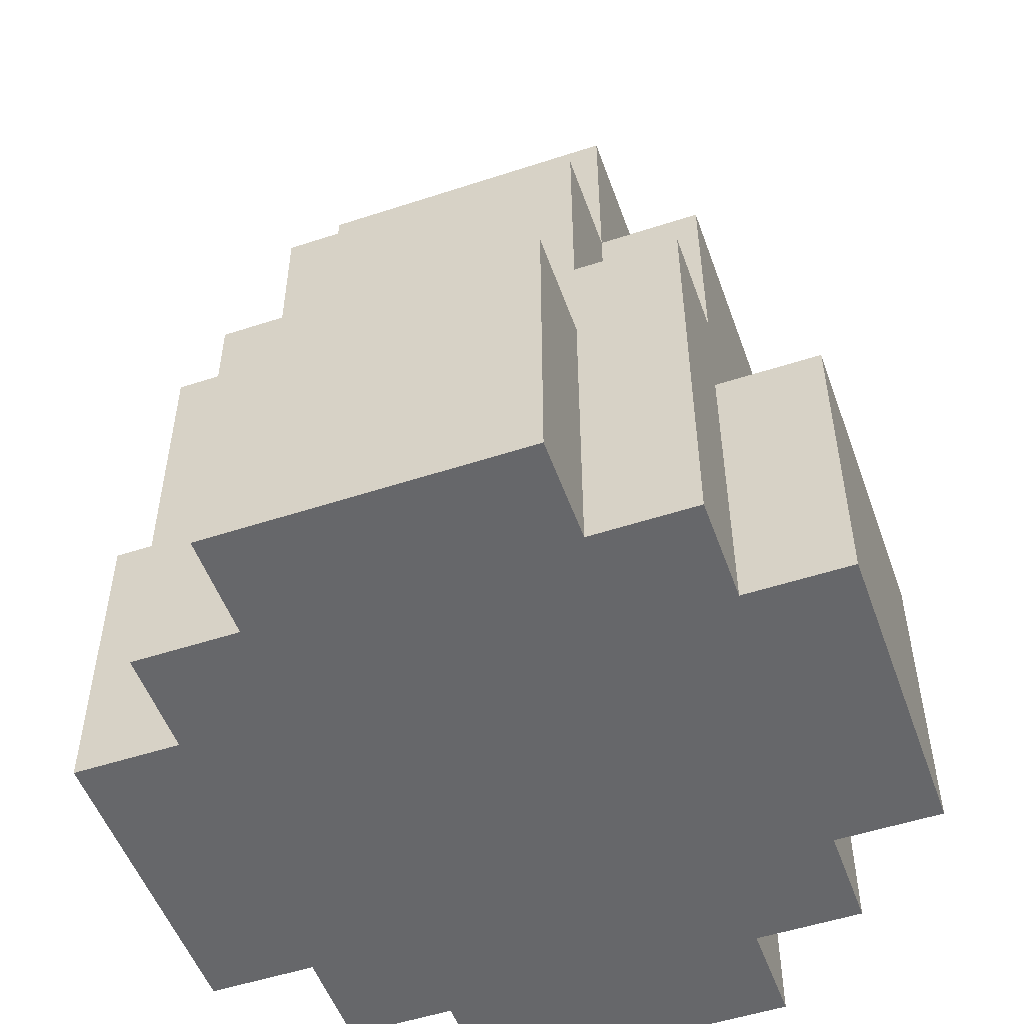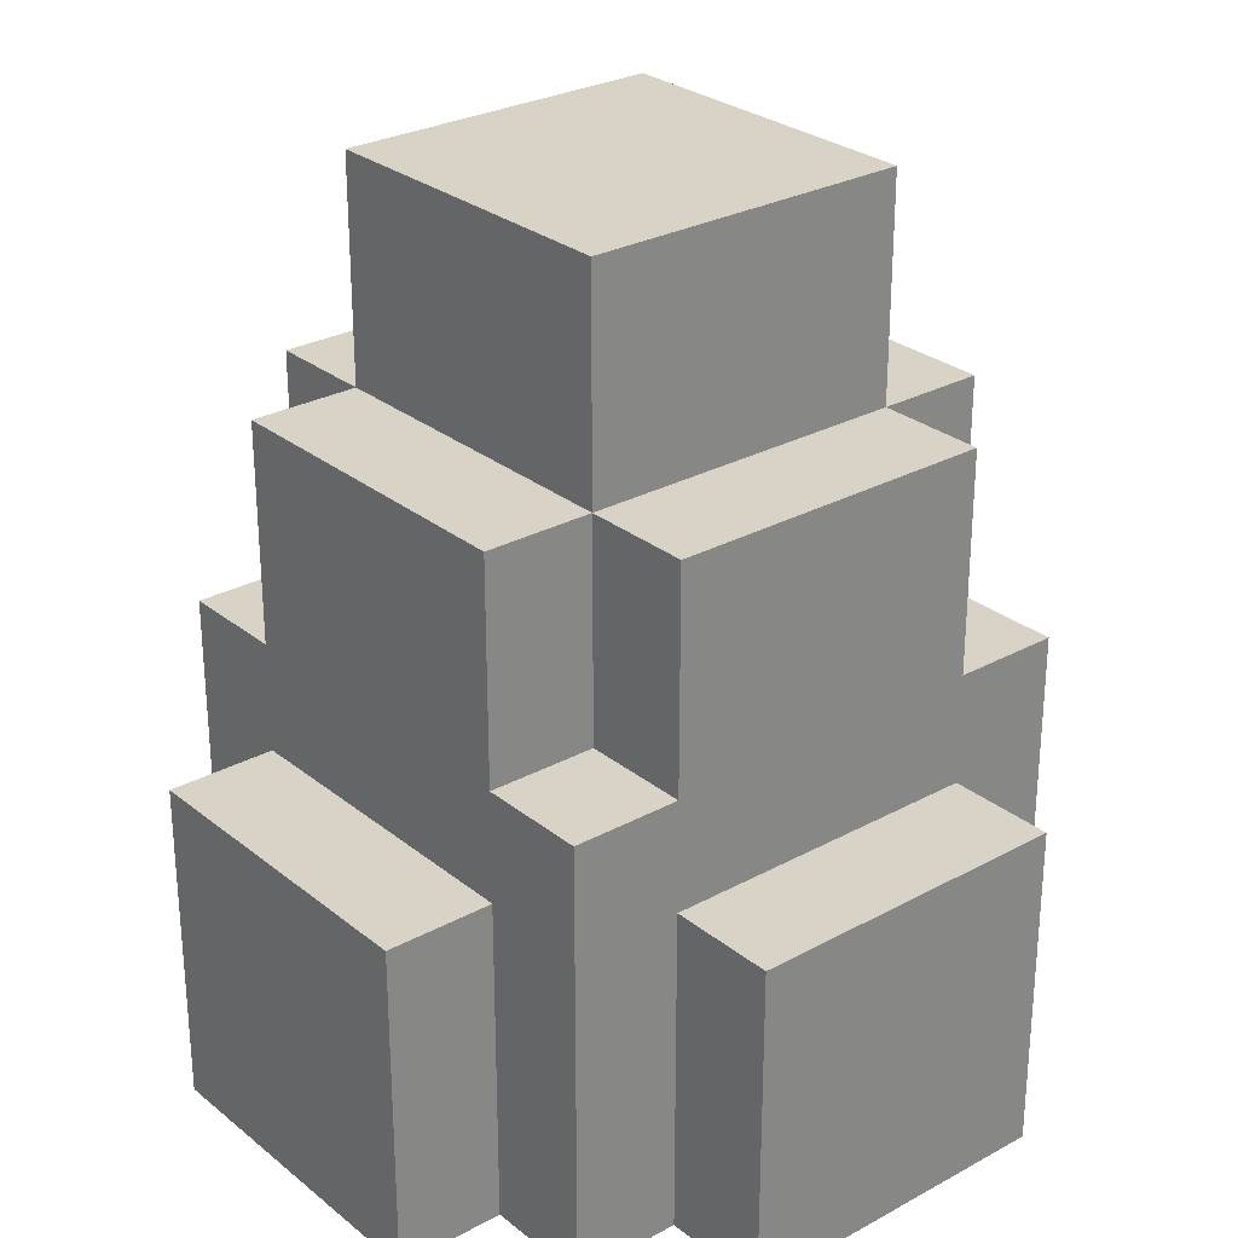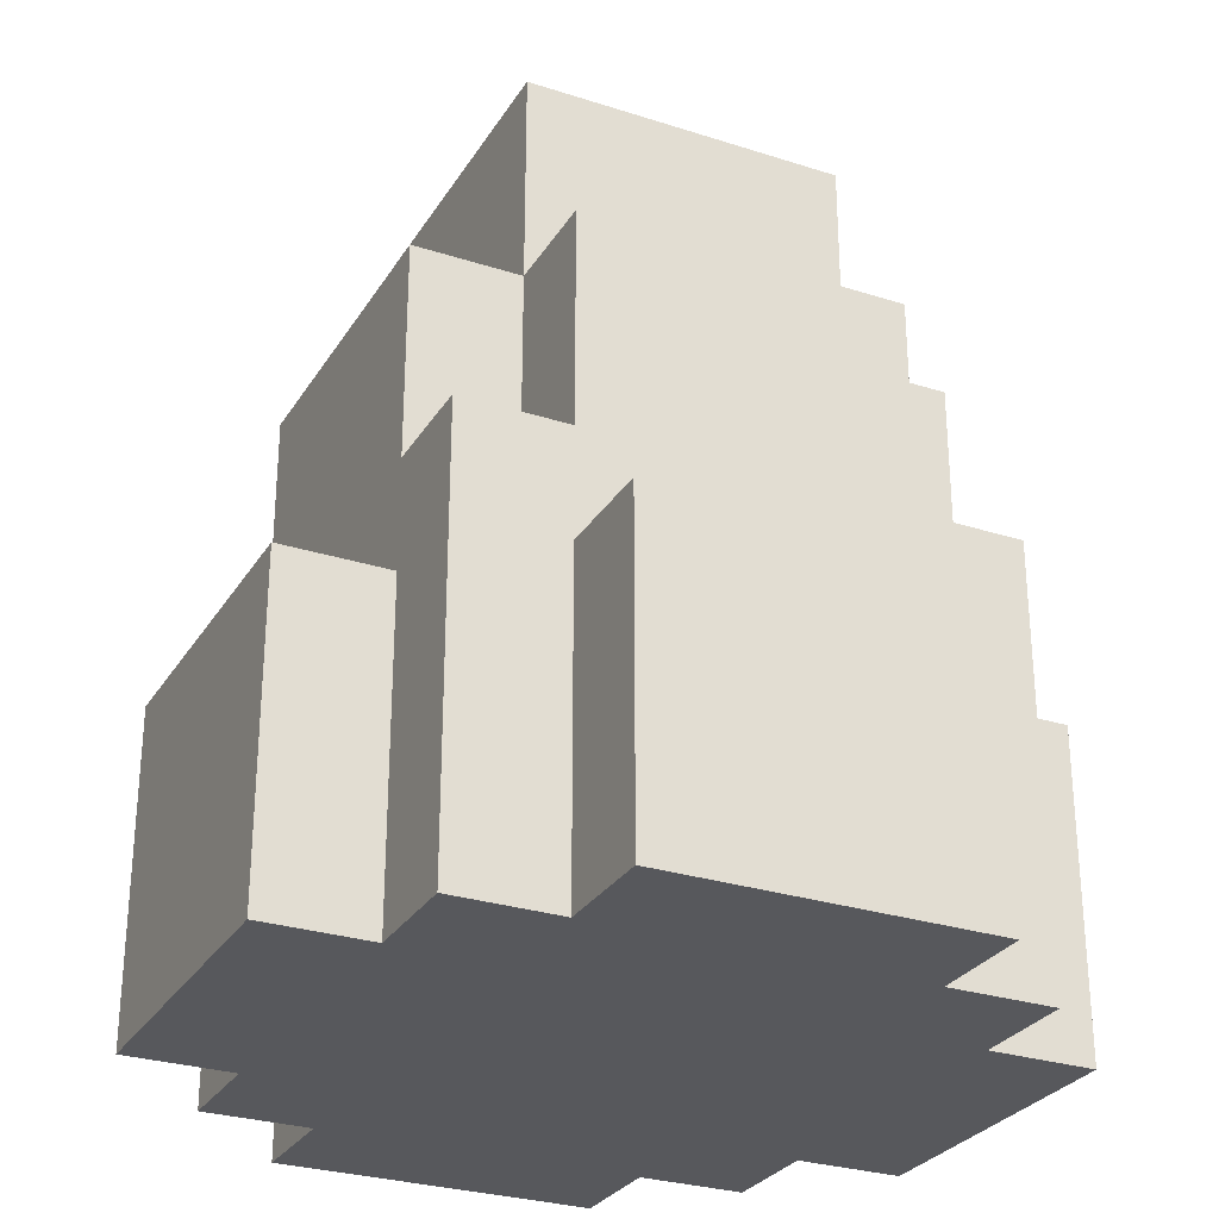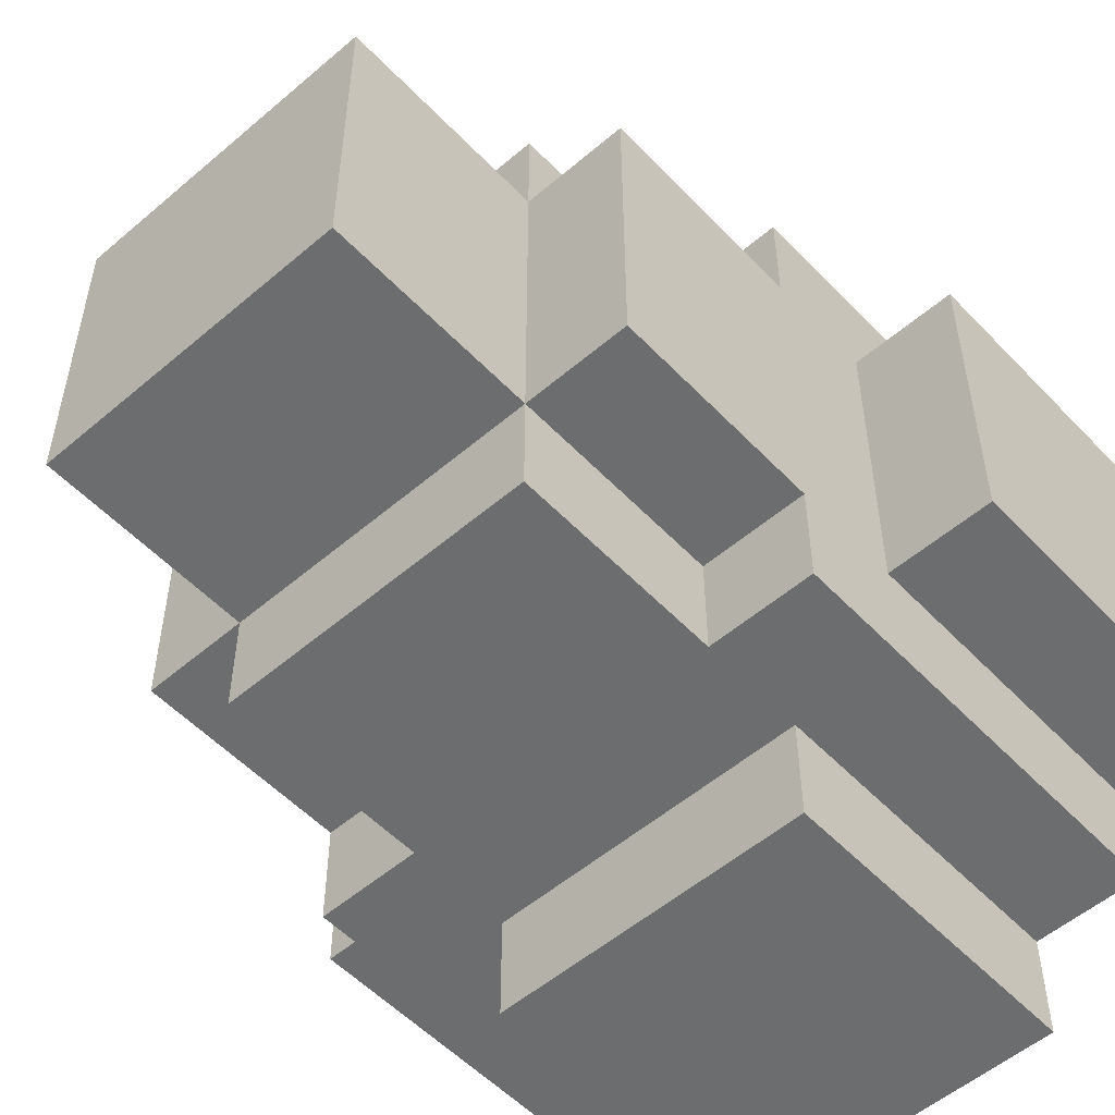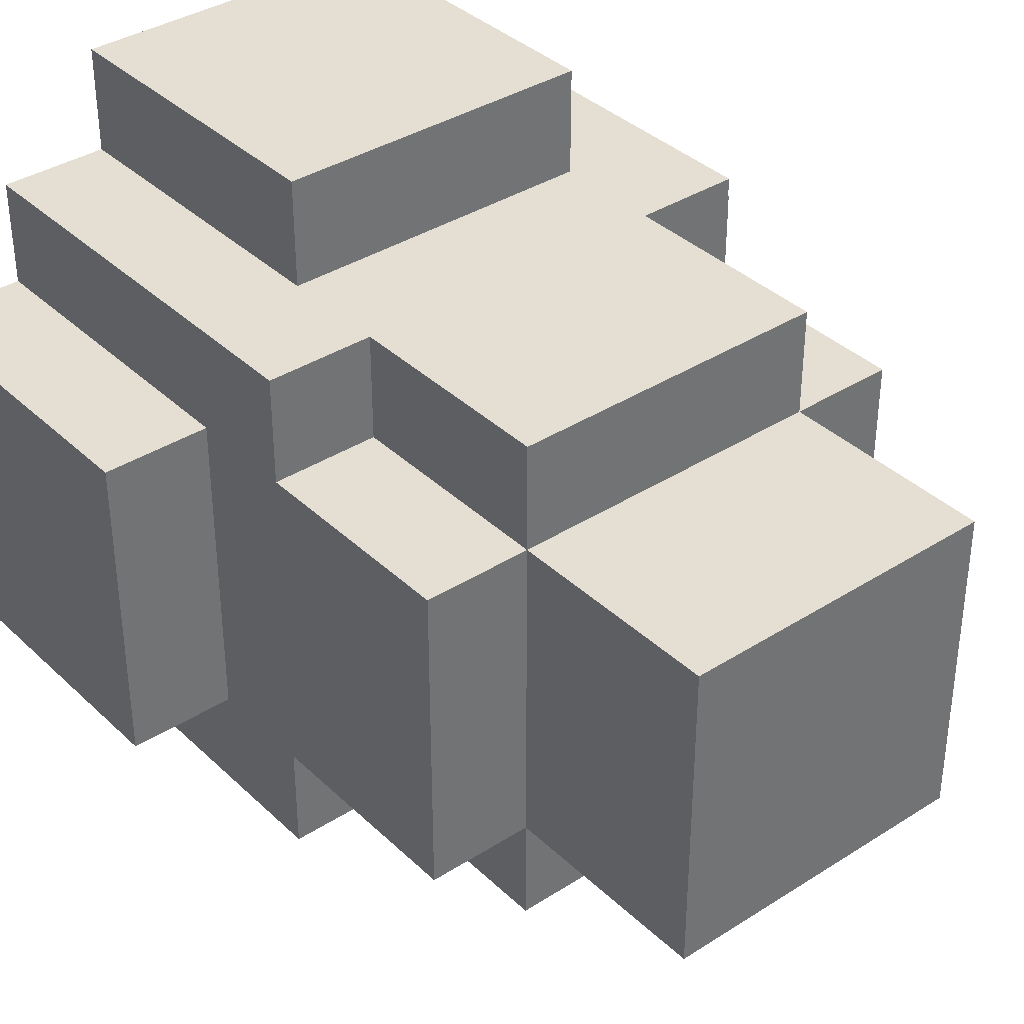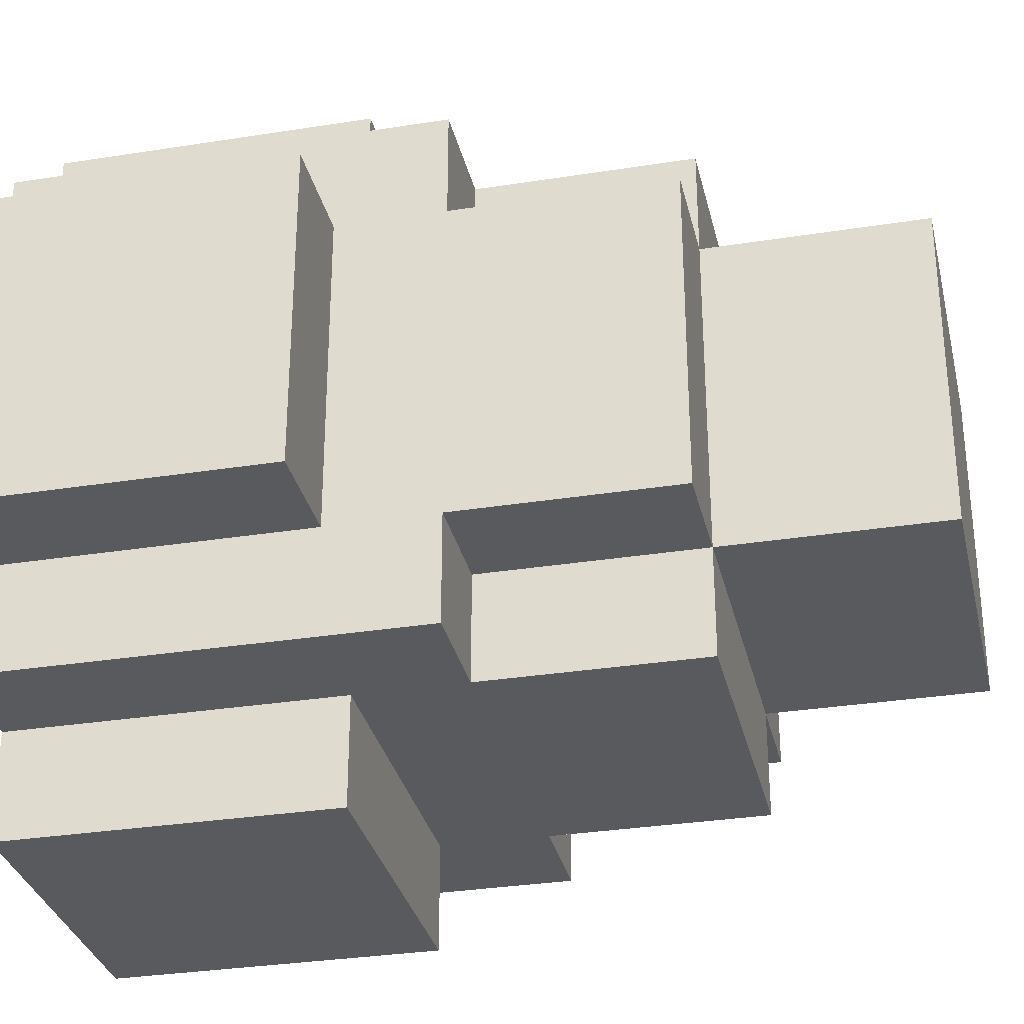
<metadata>
{"format":"obj","ext":"obj","renderer":"f3d","projection":"perspective","resolution":1024,"background":"white","views":[{"elev":-52.1,"azim":-160.5,"up":"+Y"},{"elev":27.9,"azim":-129.7,"up":"+Y"},{"elev":-28.6,"azim":154.2,"up":"+Y"},{"elev":-53.9,"azim":-137.7,"up":"+Z"},{"elev":36.9,"azim":140.4,"up":"+Z"},{"elev":-31.5,"azim":102.7,"up":"+Z"}]}
</metadata>
<code>
o
v -0.35 -0.4 0.15
v -0.35 -0.4 -0.15
v -0.35 -0.1 0.15
v -0.35 -0.1 -0.15
v -0.25 -0.4 0.25
v -0.25 -0.4 0.15
v -0.25 -0.4 -0.15
v -0.25 -0.4 -0.25
v -0.25 -0.1 0.15
v -0.25 -0.1 -0.15
v -0.25 0 0.25
v -0.25 0 0.15
v -0.25 0 -0.15
v -0.25 0 -0.25
v -0.25 0.2 0.15
v -0.25 0.2 -0.15
v -0.15 -0.4 0.35
v -0.15 -0.4 0.25
v -0.15 -0.4 -0.25
v -0.15 -0.4 -0.35
v -0.15 -0.1 0.35
v -0.15 -0.1 0.25
v -0.15 -0.1 -0.25
v -0.15 -0.1 -0.35
v -0.15 0 0.25
v -0.15 0 0.15
v -0.15 0 -0.15
v -0.15 0 -0.25
v -0.15 0.2 0.25
v -0.15 0.2 0.15
v -0.15 0.2 -0.15
v -0.15 0.2 -0.25
v -0.15 0.4 0.15
v -0.15 0.4 -0.15
v 0.15 -0.4 0.35
v 0.15 -0.4 0.25
v 0.15 -0.4 -0.25
v 0.15 -0.4 -0.35
v 0.15 -0.1 0.35
v 0.15 -0.1 0.25
v 0.15 -0.1 -0.25
v 0.15 -0.1 -0.35
v 0.15 0 0.25
v 0.15 0 0.15
v 0.15 0 -0.15
v 0.15 0 -0.25
v 0.15 0.2 0.25
v 0.15 0.2 0.15
v 0.15 0.2 -0.15
v 0.15 0.2 -0.25
v 0.15 0.4 0.15
v 0.15 0.4 -0.15
v 0.25 -0.4 0.25
v 0.25 -0.4 0.15
v 0.25 -0.4 -0.15
v 0.25 -0.4 -0.25
v 0.25 -0.1 0.15
v 0.25 -0.1 -0.15
v 0.25 0 0.25
v 0.25 0 0.15
v 0.25 0 -0.15
v 0.25 0 -0.25
v 0.25 0.2 0.15
v 0.25 0.2 -0.15
v 0.35 -0.4 0.15
v 0.35 -0.4 -0.15
v 0.35 -0.1 0.15
v 0.35 -0.1 -0.15
v -0.15 -0.4 0.35
v -0.15 -0.1 0.35
v 0.15 -0.4 0.35
v 0.15 -0.1 0.35
v -0.25 -0.4 0.25
v -0.25 0 0.25
v -0.15 -0.4 0.25
v -0.15 -0.1 0.25
v -0.15 0 0.25
v -0.15 0.2 0.25
v 0.15 -0.4 0.25
v 0.15 -0.1 0.25
v 0.15 0 0.25
v 0.15 0.2 0.25
v 0.25 -0.4 0.25
v 0.25 0 0.25
v -0.35 -0.4 0.15
v -0.35 -0.1 0.15
v -0.25 -0.4 0.15
v -0.25 -0.1 0.15
v -0.25 0 0.15
v -0.25 0.2 0.15
v -0.15 0 0.15
v -0.15 0.2 0.15
v -0.15 0.4 0.15
v 0.15 0 0.15
v 0.15 0.2 0.15
v 0.15 0.4 0.15
v 0.25 -0.4 0.15
v 0.25 -0.1 0.15
v 0.25 0 0.15
v 0.25 0.2 0.15
v 0.35 -0.4 0.15
v 0.35 -0.1 0.15
v -0.35 -0.4 -0.15
v -0.35 -0.1 -0.15
v -0.25 -0.4 -0.15
v -0.25 -0.1 -0.15
v -0.25 0 -0.15
v -0.25 0.2 -0.15
v -0.15 0 -0.15
v -0.15 0.2 -0.15
v -0.15 0.4 -0.15
v 0.15 0 -0.15
v 0.15 0.2 -0.15
v 0.15 0.4 -0.15
v 0.25 -0.4 -0.15
v 0.25 -0.1 -0.15
v 0.25 0 -0.15
v 0.25 0.2 -0.15
v 0.35 -0.4 -0.15
v 0.35 -0.1 -0.15
v -0.25 -0.4 -0.25
v -0.25 0 -0.25
v -0.15 -0.4 -0.25
v -0.15 -0.1 -0.25
v -0.15 0 -0.25
v -0.15 0.2 -0.25
v 0.15 -0.4 -0.25
v 0.15 -0.1 -0.25
v 0.15 0 -0.25
v 0.15 0.2 -0.25
v 0.25 -0.4 -0.25
v 0.25 0 -0.25
v -0.15 -0.4 -0.35
v -0.15 -0.1 -0.35
v 0.15 -0.4 -0.35
v 0.15 -0.1 -0.35
v -0.15 -0.4 0.35
v 0.15 -0.4 0.35
v -0.25 -0.4 0.25
v -0.15 -0.4 0.25
v 0.15 -0.4 0.25
v 0.25 -0.4 0.25
v -0.35 -0.4 0.15
v -0.25 -0.4 0.15
v 0.25 -0.4 0.15
v 0.35 -0.4 0.15
v -0.35 -0.4 -0.15
v -0.25 -0.4 -0.15
v 0.25 -0.4 -0.15
v 0.35 -0.4 -0.15
v -0.25 -0.4 -0.25
v -0.15 -0.4 -0.25
v 0.15 -0.4 -0.25
v 0.25 -0.4 -0.25
v -0.15 -0.4 -0.35
v 0.15 -0.4 -0.35
v -0.15 -0.1 0.35
v 0.15 -0.1 0.35
v -0.15 -0.1 0.25
v 0.15 -0.1 0.25
v -0.35 -0.1 0.15
v -0.25 -0.1 0.15
v 0.25 -0.1 0.15
v 0.35 -0.1 0.15
v -0.35 -0.1 -0.15
v -0.25 -0.1 -0.15
v 0.25 -0.1 -0.15
v 0.35 -0.1 -0.15
v -0.15 -0.1 -0.25
v 0.15 -0.1 -0.25
v -0.15 -0.1 -0.35
v 0.15 -0.1 -0.35
v -0.25 0 0.25
v -0.15 0 0.25
v 0.15 0 0.25
v 0.25 0 0.25
v -0.25 0 0.15
v -0.15 0 0.15
v 0.15 0 0.15
v 0.25 0 0.15
v -0.25 0 -0.15
v -0.15 0 -0.15
v 0.15 0 -0.15
v 0.25 0 -0.15
v -0.25 0 -0.25
v -0.15 0 -0.25
v 0.15 0 -0.25
v 0.25 0 -0.25
v -0.15 0.2 0.25
v 0.15 0.2 0.25
v -0.25 0.2 0.15
v -0.15 0.2 0.15
v 0.15 0.2 0.15
v 0.25 0.2 0.15
v -0.25 0.2 -0.15
v -0.15 0.2 -0.15
v 0.15 0.2 -0.15
v 0.25 0.2 -0.15
v -0.15 0.2 -0.25
v 0.15 0.2 -0.25
v -0.15 0.4 0.15
v 0.15 0.4 0.15
v -0.15 0.4 -0.15
v 0.15 0.4 -0.15
f 3 2 1
f 4 2 3
f 9 6 5
f 10 8 7
f 11 9 5
f 11 10 9
f 12 10 11
f 13 8 10
f 13 10 12
f 14 8 13
f 15 13 12
f 16 13 15
f 21 18 17
f 22 18 21
f 23 20 19
f 24 20 23
f 29 26 25
f 30 26 29
f 31 28 27
f 32 28 31
f 33 31 30
f 34 31 33
f 35 36 39
f 39 36 40
f 37 38 41
f 41 38 42
f 43 44 47
f 47 44 48
f 45 46 49
f 49 46 50
f 48 49 51
f 51 49 52
f 53 54 57
f 55 56 58
f 53 57 59
f 57 58 59
f 59 58 60
f 58 56 61
f 60 58 61
f 61 56 62
f 60 61 63
f 63 61 64
f 65 66 67
f 67 66 68
f 71 70 69
f 72 70 71
f 75 74 73
f 76 74 75
f 77 74 76
f 80 78 77
f 80 77 76
f 81 78 80
f 82 78 81
f 83 80 79
f 83 81 80
f 84 81 83
f 87 86 85
f 88 86 87
f 91 90 89
f 92 90 91
f 95 93 92
f 96 93 95
f 99 95 94
f 100 95 99
f 101 98 97
f 102 98 101
f 103 104 105
f 105 104 106
f 107 108 109
f 109 108 110
f 110 111 113
f 113 111 114
f 112 113 117
f 117 113 118
f 115 116 119
f 119 116 120
f 121 122 123
f 123 122 124
f 124 122 125
f 125 126 128
f 124 125 128
f 128 126 129
f 129 126 130
f 127 128 131
f 128 129 131
f 131 129 132
f 133 134 135
f 135 134 136
f 140 138 137
f 141 138 140
f 144 140 139
f 144 142 141
f 144 141 140
f 145 142 144
f 147 144 143
f 147 146 145
f 147 145 144
f 148 146 147
f 149 146 148
f 150 146 149
f 151 149 148
f 152 149 151
f 153 149 152
f 154 149 153
f 155 153 152
f 156 153 155
f 157 158 159
f 159 158 160
f 161 162 165
f 165 162 166
f 163 164 167
f 167 164 168
f 169 170 171
f 171 170 172
f 173 174 177
f 177 174 178
f 175 176 179
f 179 176 180
f 181 182 185
f 185 182 186
f 183 184 187
f 187 184 188
f 189 190 192
f 192 190 193
f 191 192 195
f 195 192 196
f 193 194 197
f 197 194 198
f 196 197 199
f 199 197 200
f 201 202 203
f 203 202 204

</code>
